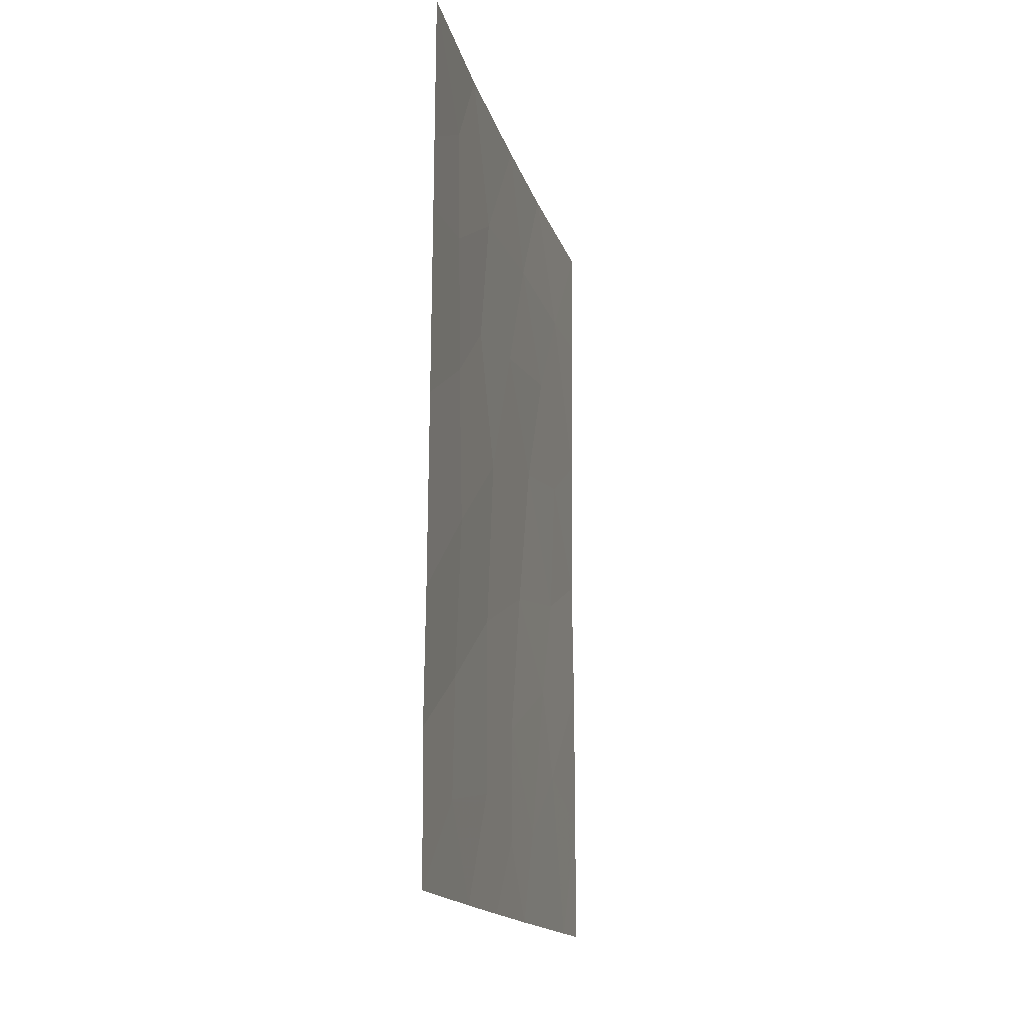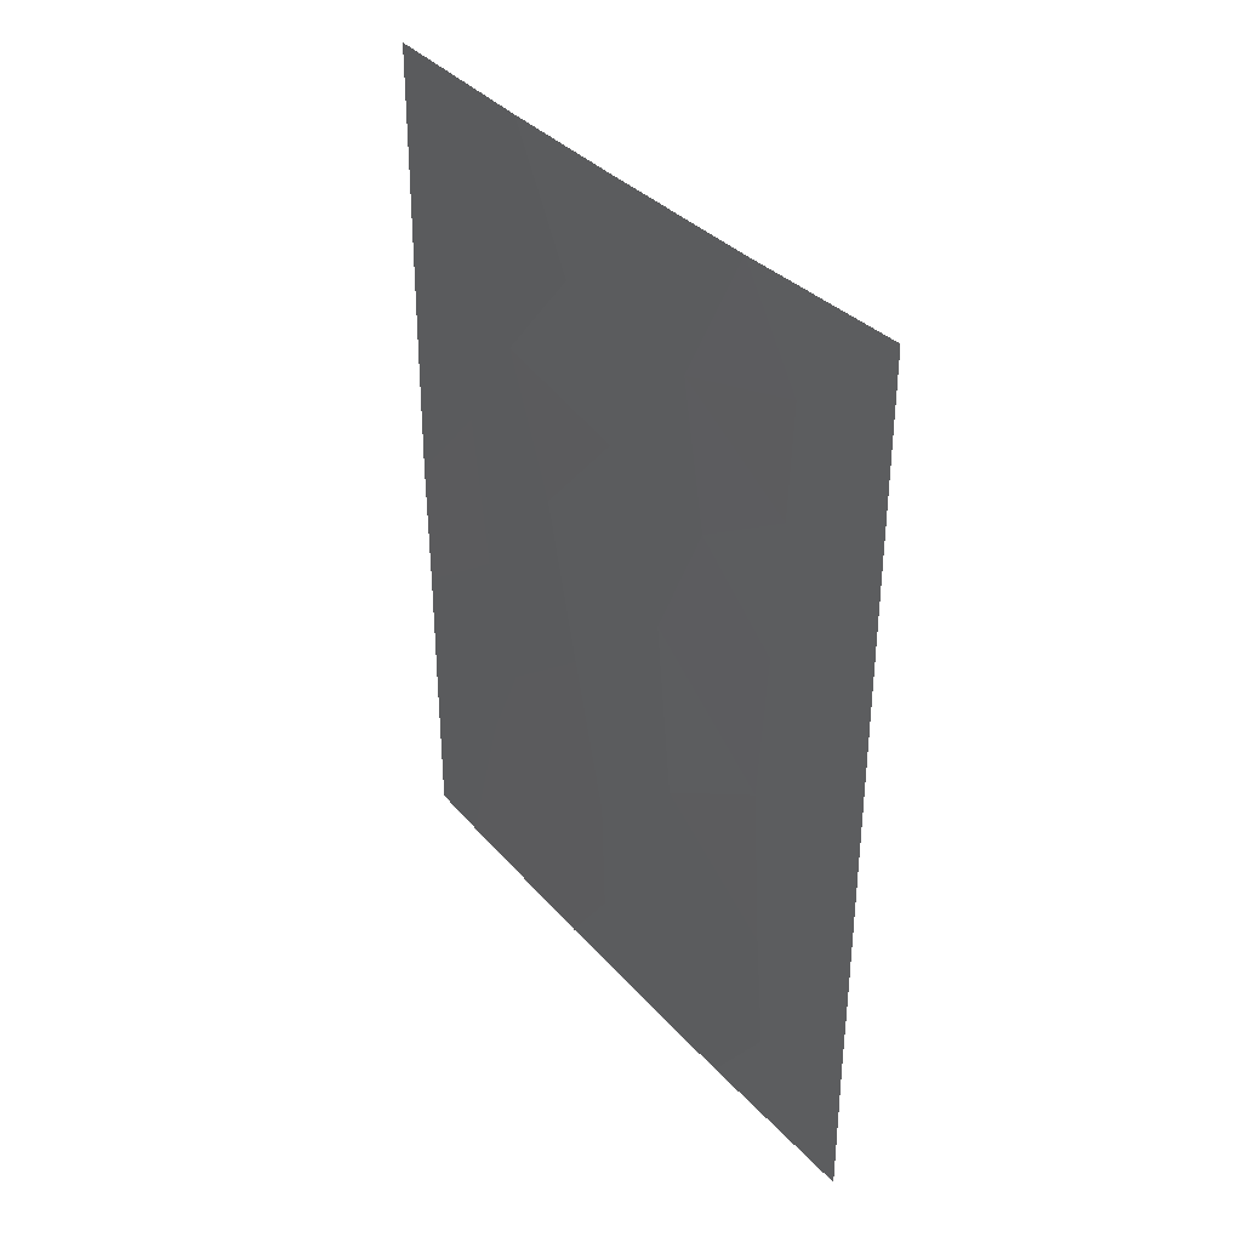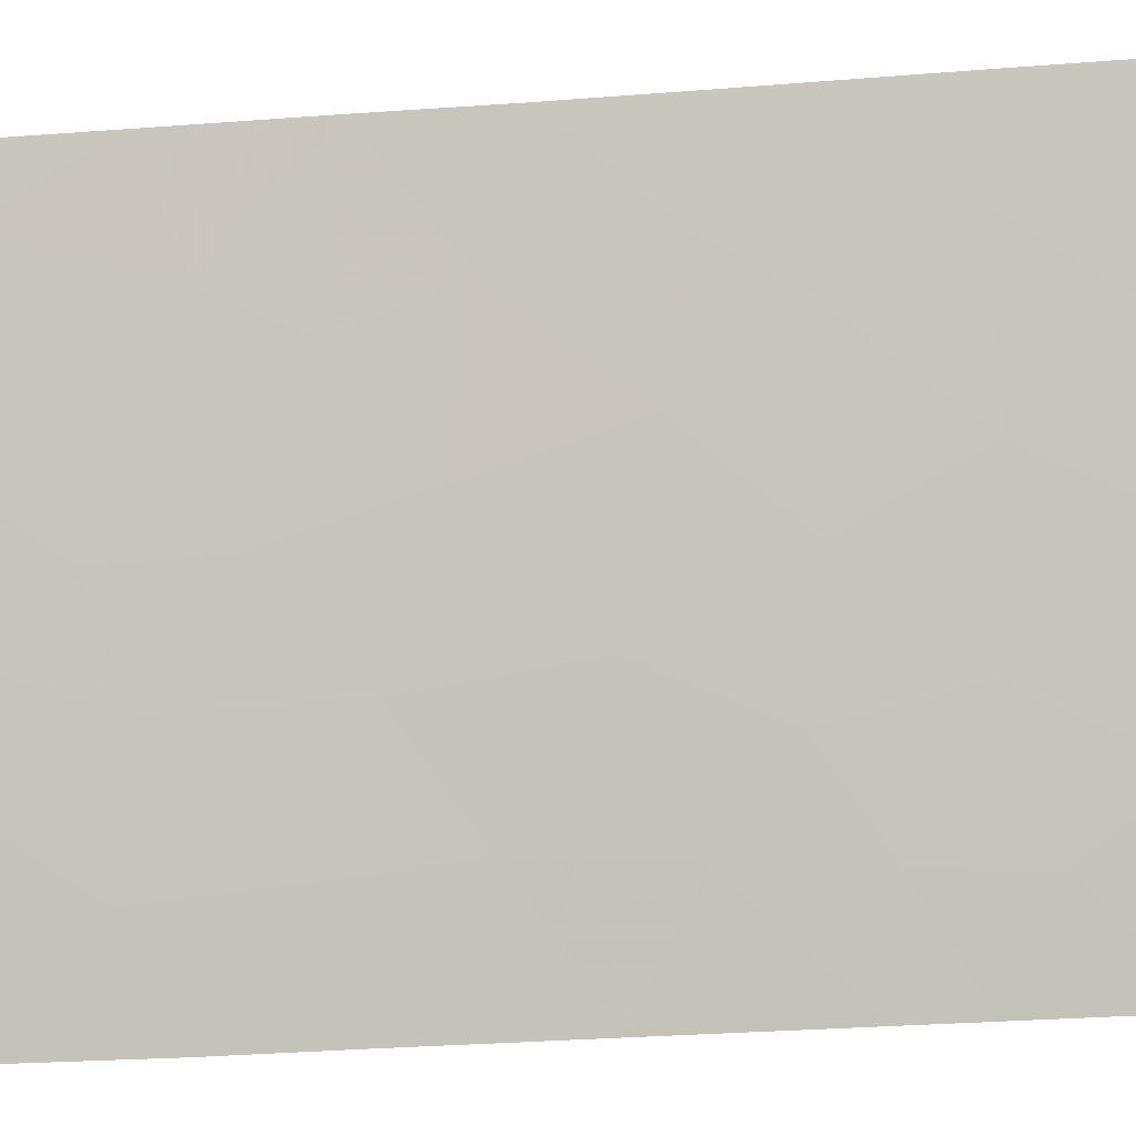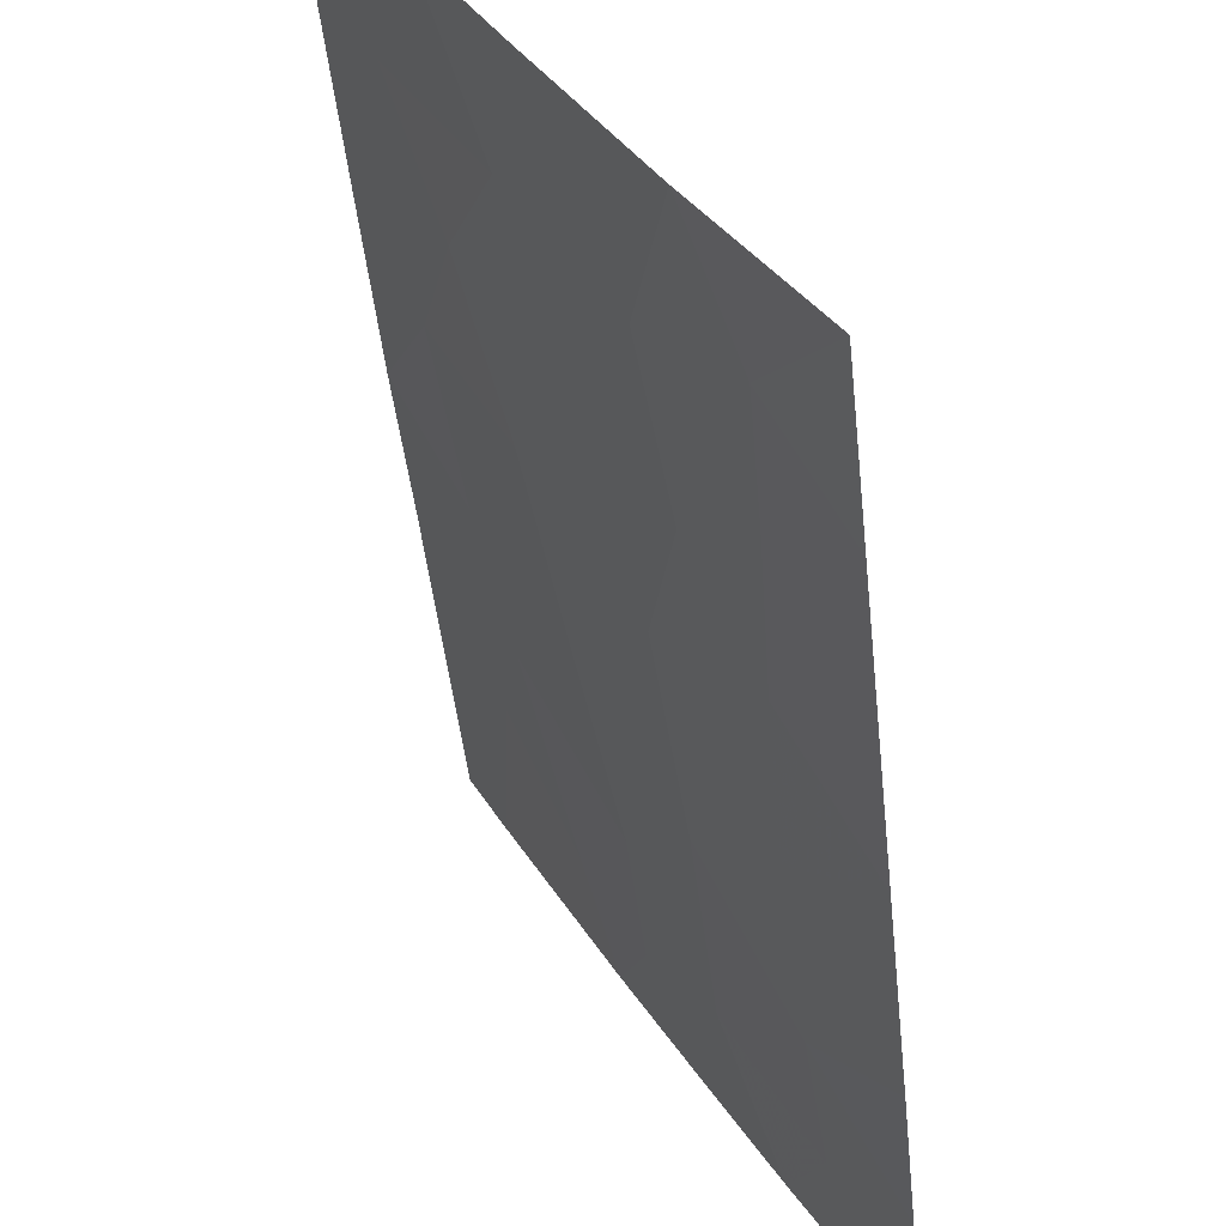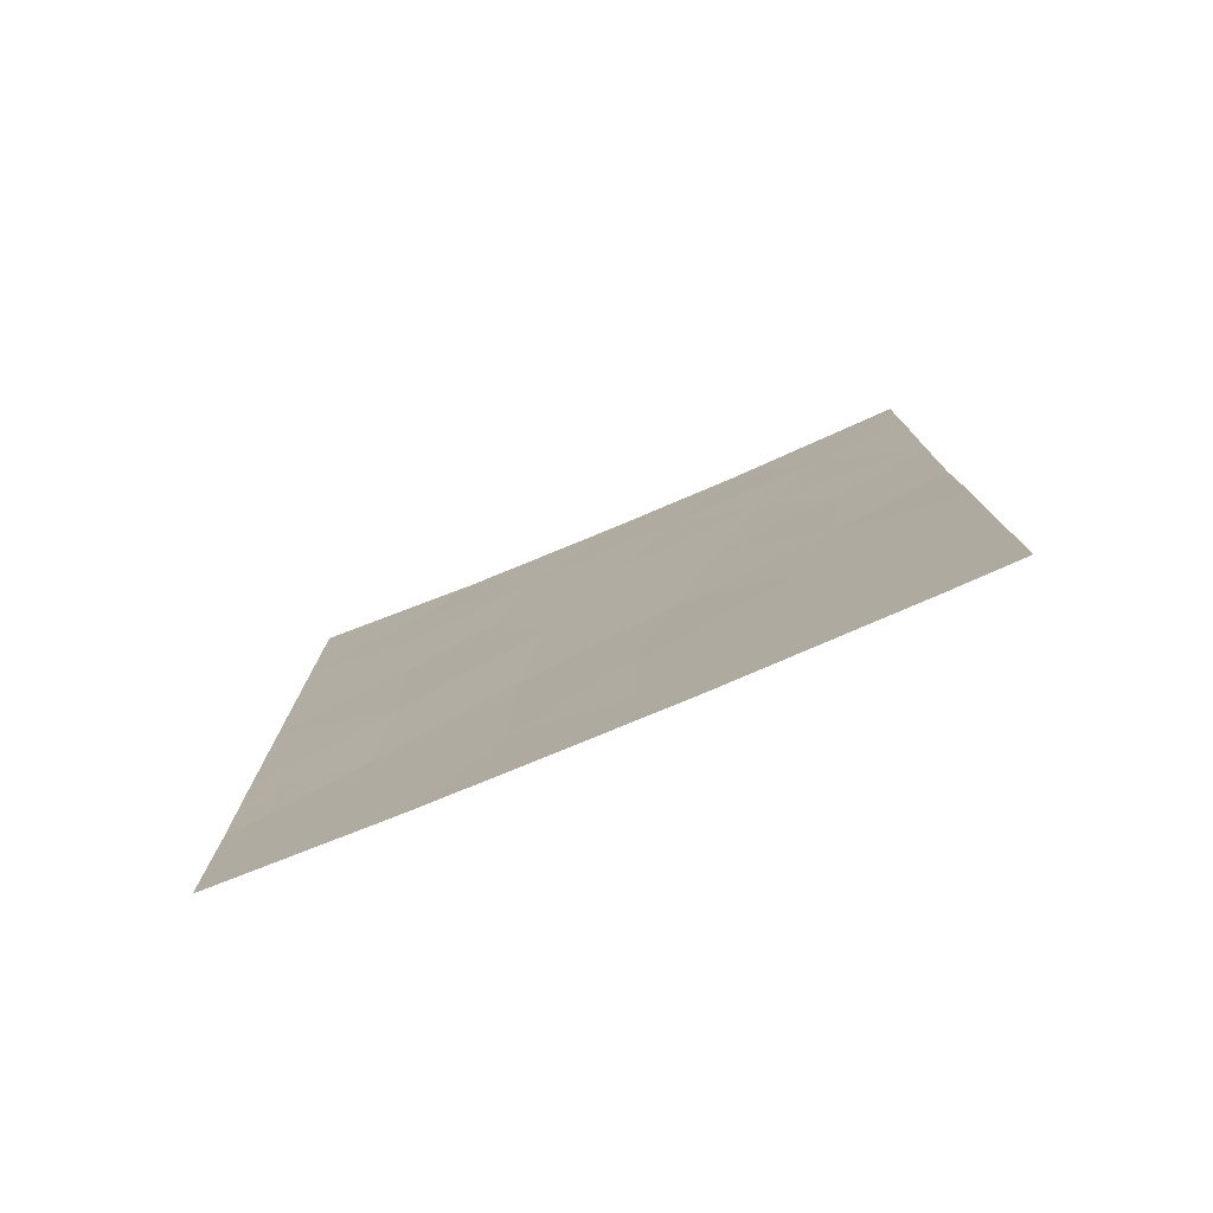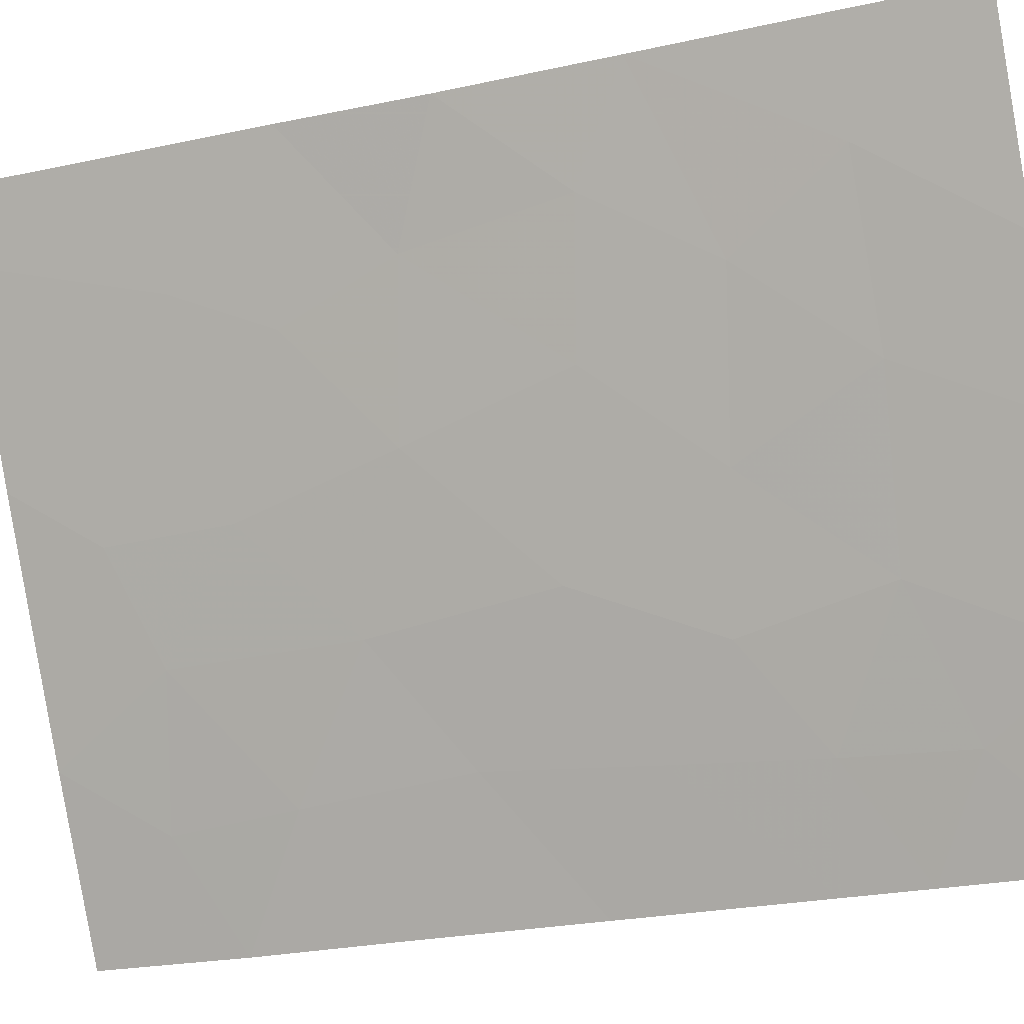
<metadata>
{"format":"obj","ext":"obj","renderer":"f3d","projection":"perspective","resolution":1024,"background":"white","views":[{"elev":-15.8,"azim":42.9,"up":"+Z"},{"elev":35.8,"azim":-5.8,"up":"+Z"},{"elev":-31.0,"azim":-84.0,"up":"+Y"},{"elev":-47.8,"azim":6.3,"up":"+Y"},{"elev":-78.3,"azim":142.2,"up":"+Z"},{"elev":-24.0,"azim":-70.2,"up":"+Y"}]}
</metadata>
<code>
v 88 58.28 -39.71
v 87.33 59.42 -44.11
v 91.19 52.65 -39.3
v 90.72 53.43 -38
v 89.13 56.14 -45.14
v 88.85 56.67 -42.98
v 91.92 51.36 -48.02
v 87.34 59.44 -41.93
v 87.97 58.26 -42.69
v 88.59 57.19 -38
v 91.07 52.78 -47.08
v 91.94 51.4 -43.67
v 88.13 57.99 -44.78
v 88.79 56.8 -48.65
v 89.41 55.66 -47.25
v 89.06 56.32 -50
v 87.35 59.44 -45.99
v 90.7 53.44 -50
v 88.12 58.01 -47.59
v 91.95 51.41 -40.04
v 91.95 51.42 -38
v 91.93 51.38 -50
v 87.36 59.46 -39.69
v 90.23 54.27 -39.88
v 89.52 55.53 -38
v 89.09 56.28 -39.69
v 90.42 53.91 -41.77
v 91.15 52.66 -48.72
v 91.95 51.41 -41.08
v 91.93 51.38 -46.24
v 87.36 59.47 -38
v 87.35 59.45 -50
v 87.78 58.64 -50
v 87.35 59.44 -48.18
v 89.52 55.5 -41.49
v 88.46 57.4 -41.18
v 90.01 54.62 -43.54
v 91.07 52.82 -42.77
v 91.15 52.71 -40.86
v 89.92 54.8 -50
v 90.15 54.36 -45.94
v 90.99 52.96 -44.88
v 90.18 54.32 -48.4
v 89.44 55.62 -48.91
v 88.41 57.47 -46.33
f 22 7 28
f 8 2 9
f 7 30 11
f 13 9 2
f 2 17 13
f 28 18 22
f 4 3 21
f 20 21 3
f 23 8 1
f 1 8 36
f 24 25 26
f 26 35 24
f 4 25 24
f 13 5 6
f 26 10 1
f 10 26 25
f 15 43 41
f 9 13 6
f 6 36 9
f 12 42 30
f 11 30 42
f 12 29 38
f 31 23 1
f 32 33 34
f 33 19 34
f 29 39 38
f 3 24 39
f 43 28 11
f 16 40 44
f 12 38 42
f 17 19 45
f 14 33 16
f 33 14 19
f 17 34 19
f 36 35 26
f 6 35 36
f 45 14 15
f 14 16 44
f 8 9 36
f 37 6 5
f 6 37 35
f 4 24 3
f 27 24 35
f 15 5 45
f 5 15 41
f 31 1 10
f 39 29 20
f 38 39 27
f 20 3 39
f 39 24 27
f 37 41 42
f 36 26 1
f 40 18 43
f 5 41 37
f 37 27 35
f 28 7 11
f 41 43 11
f 11 42 41
f 37 38 27
f 37 42 38
f 28 43 18
f 15 44 43
f 44 40 43
f 14 44 15
f 13 45 5
f 17 45 13
f 14 45 19

</code>
